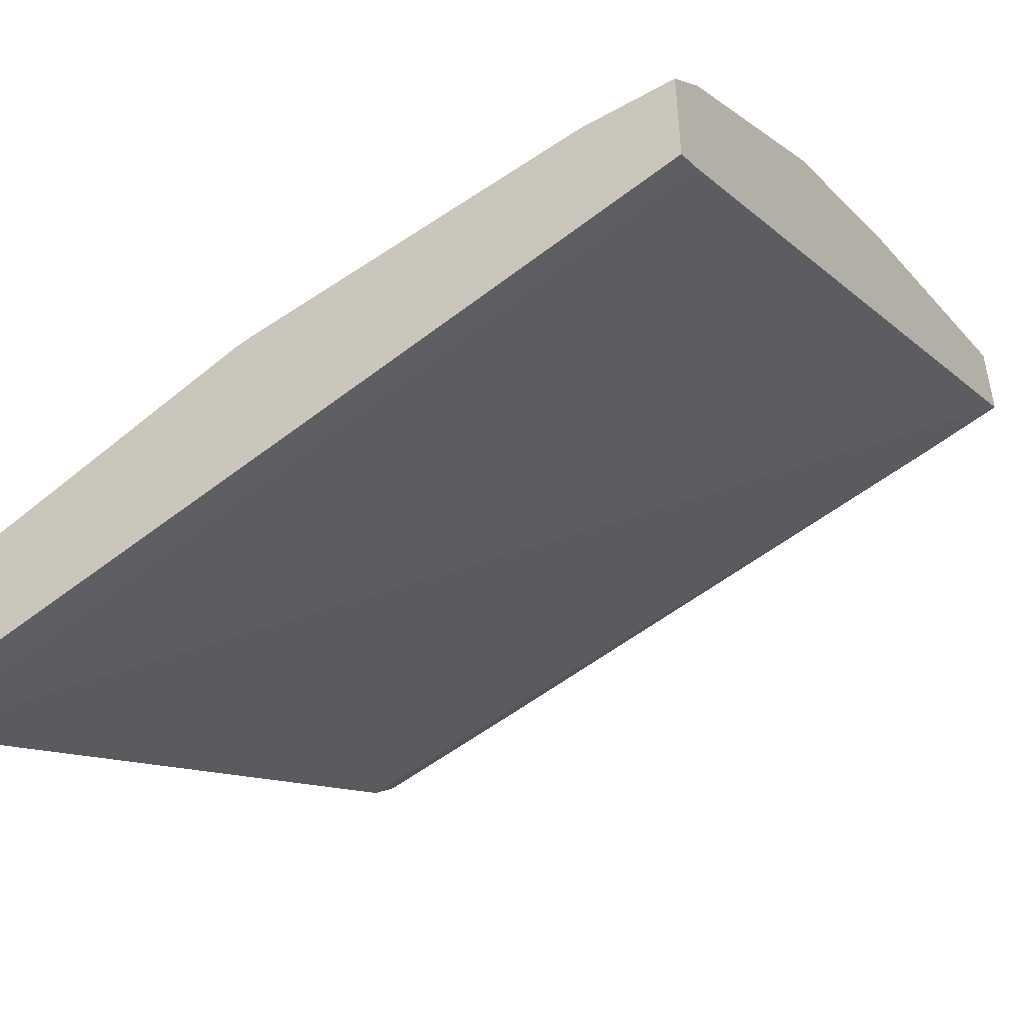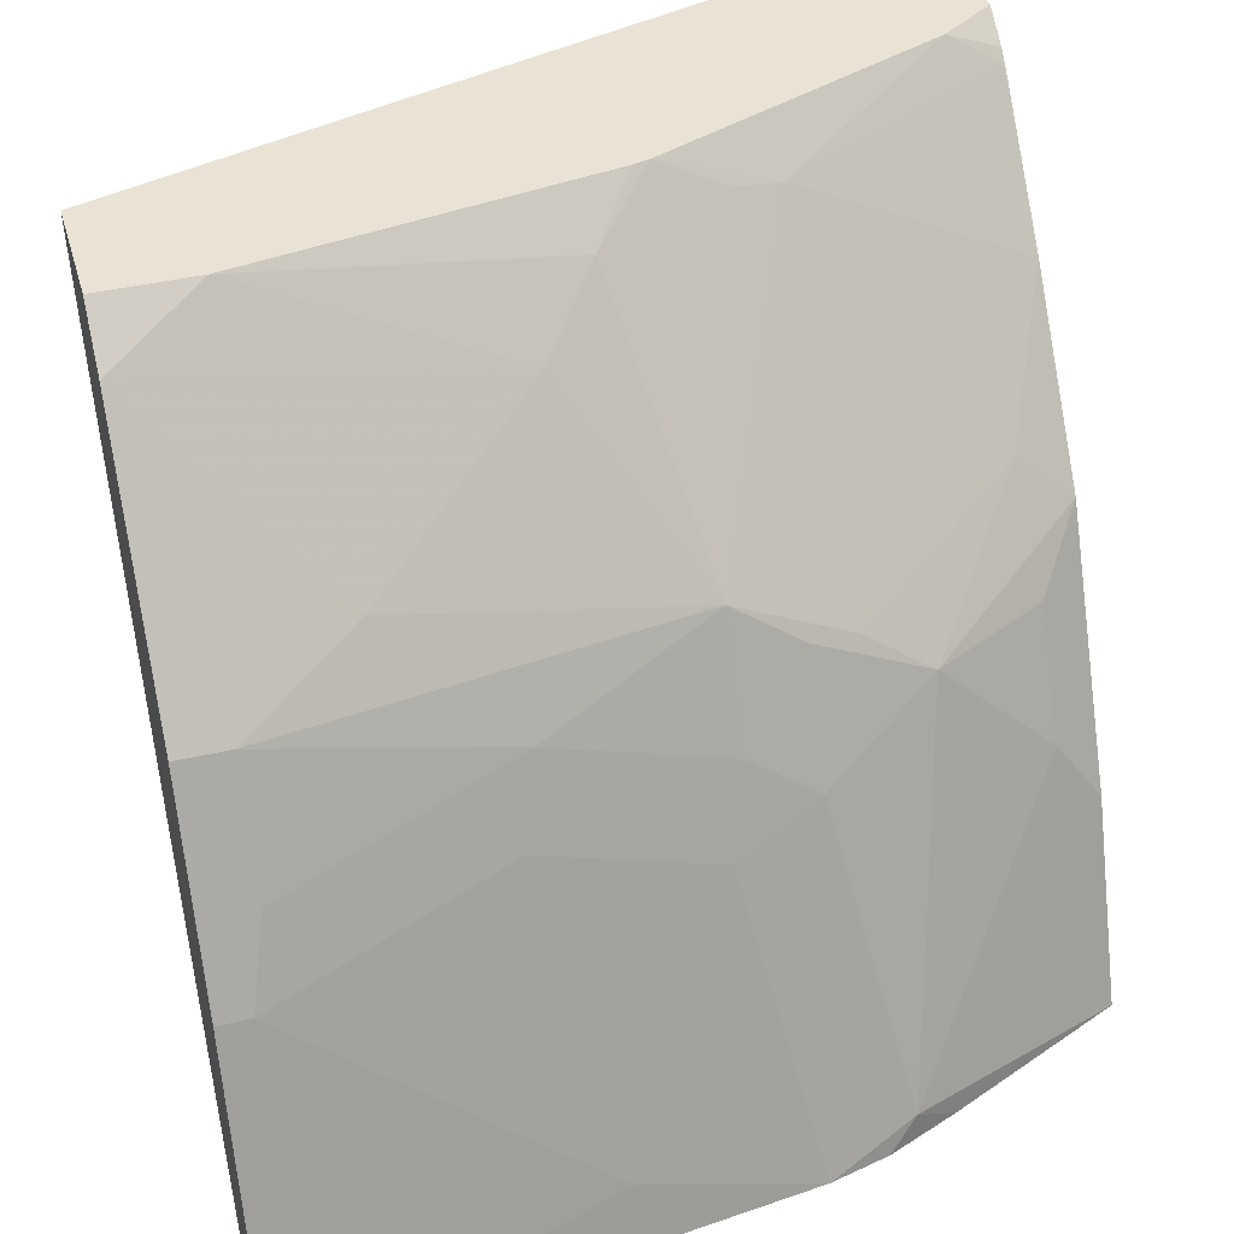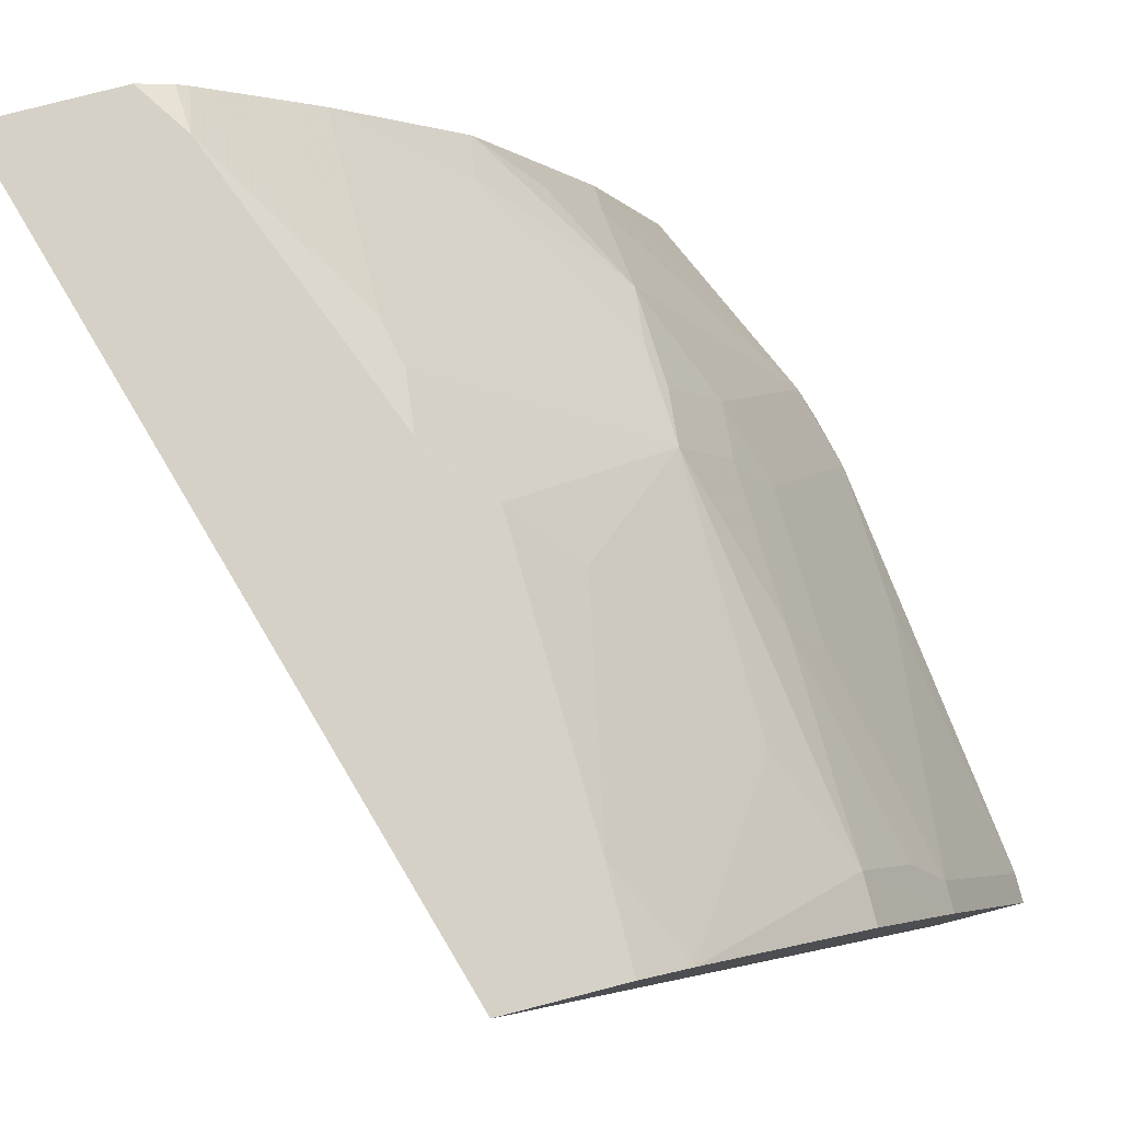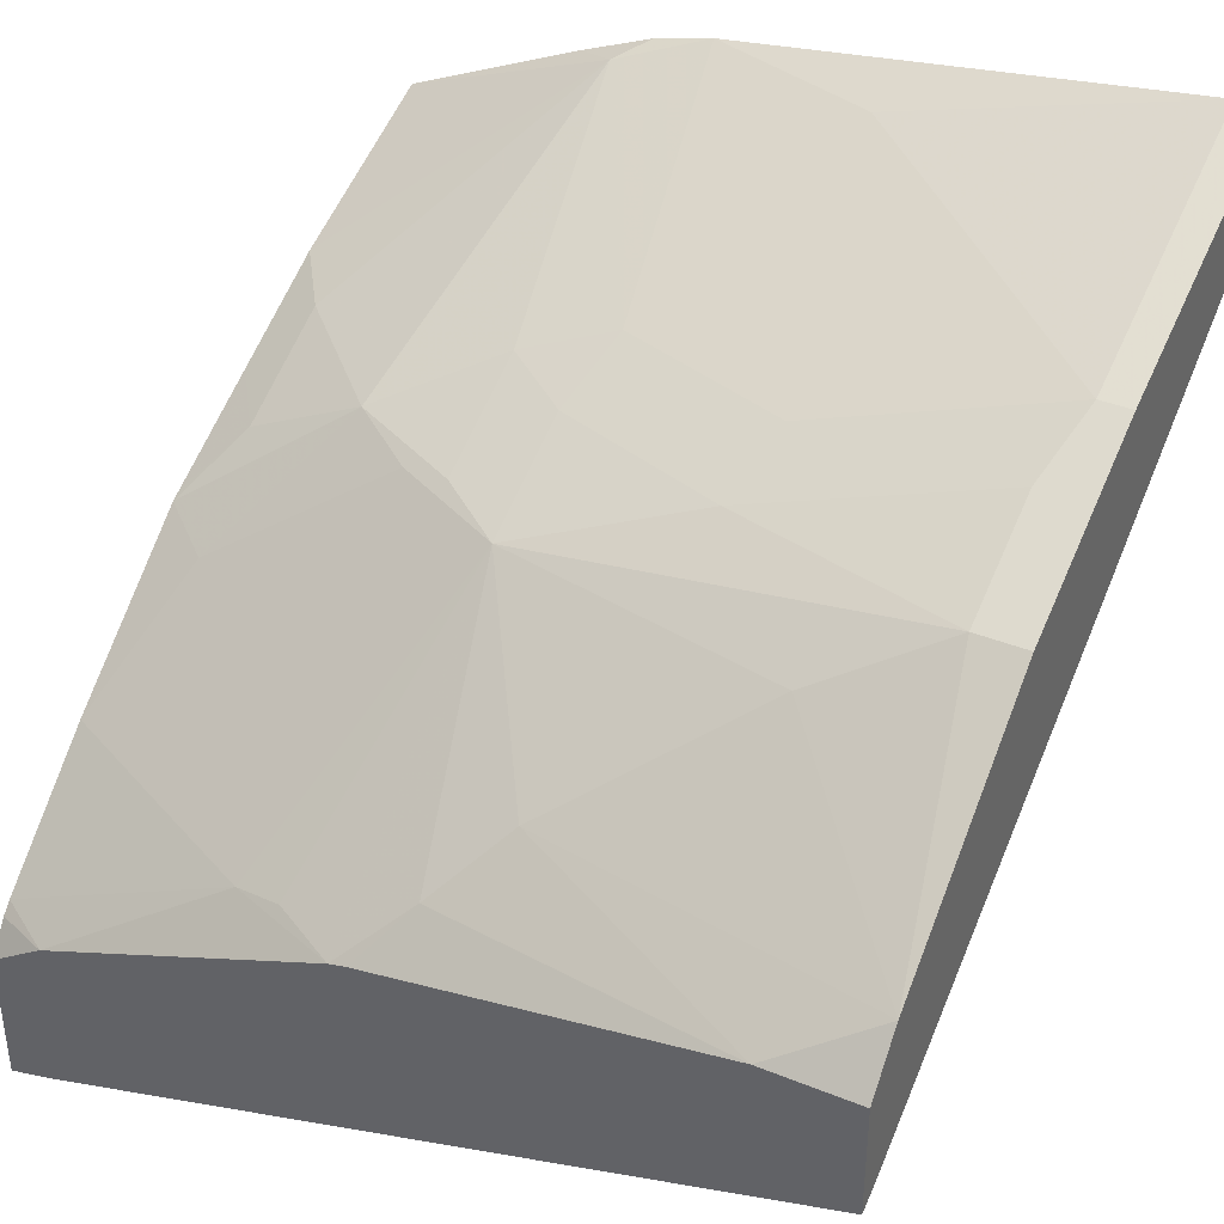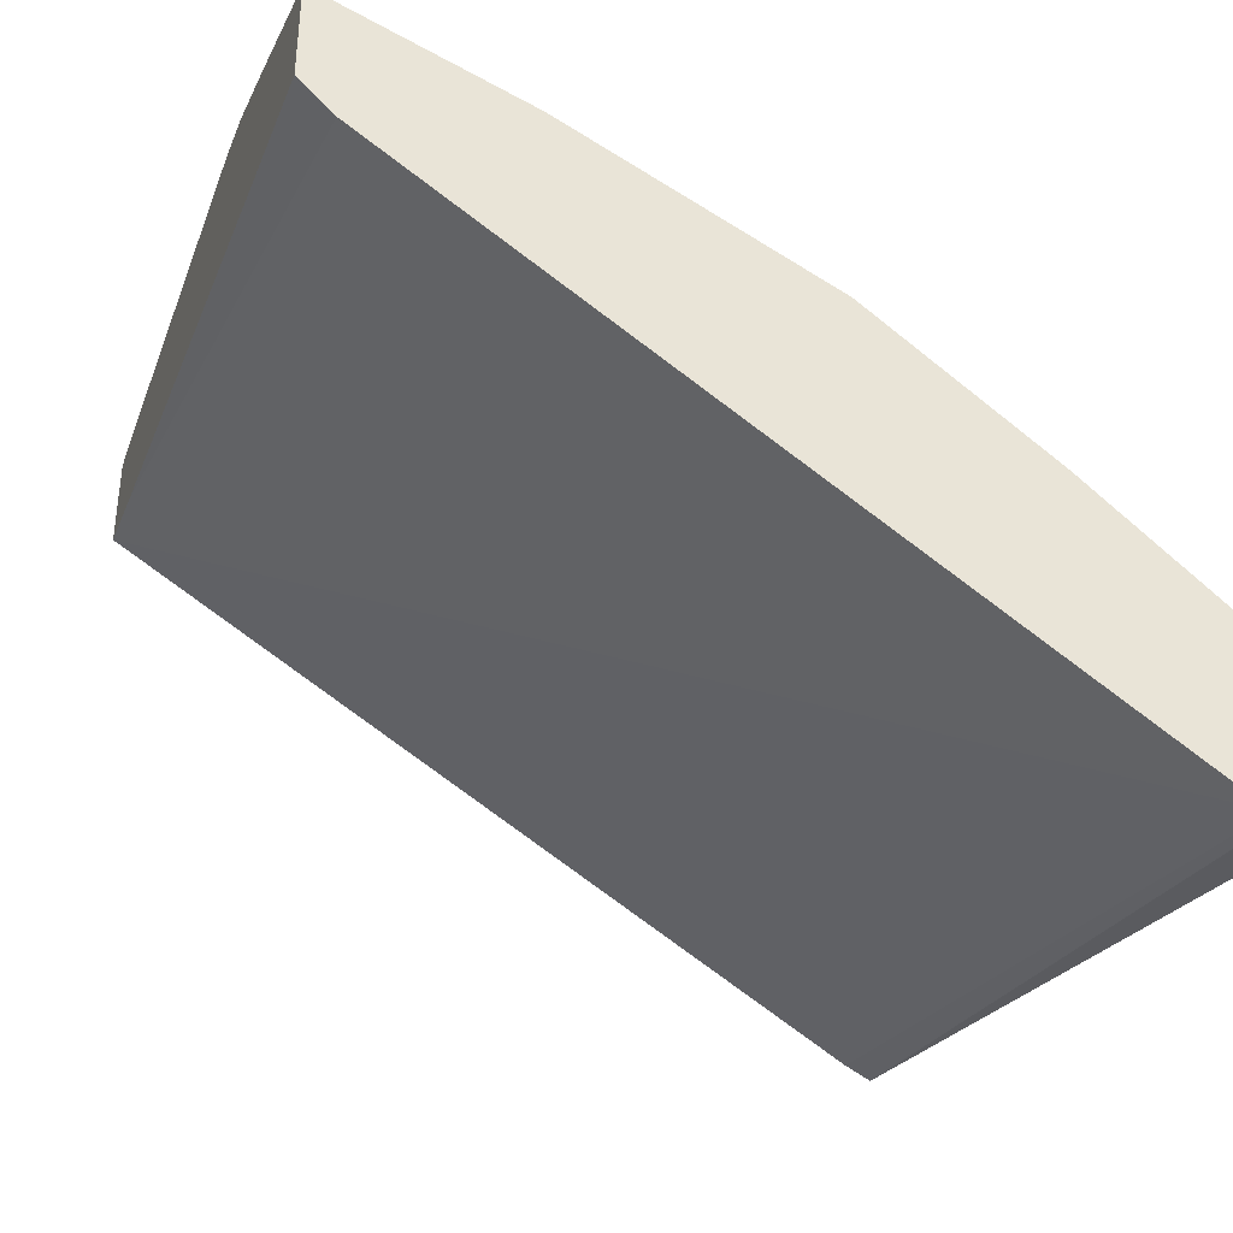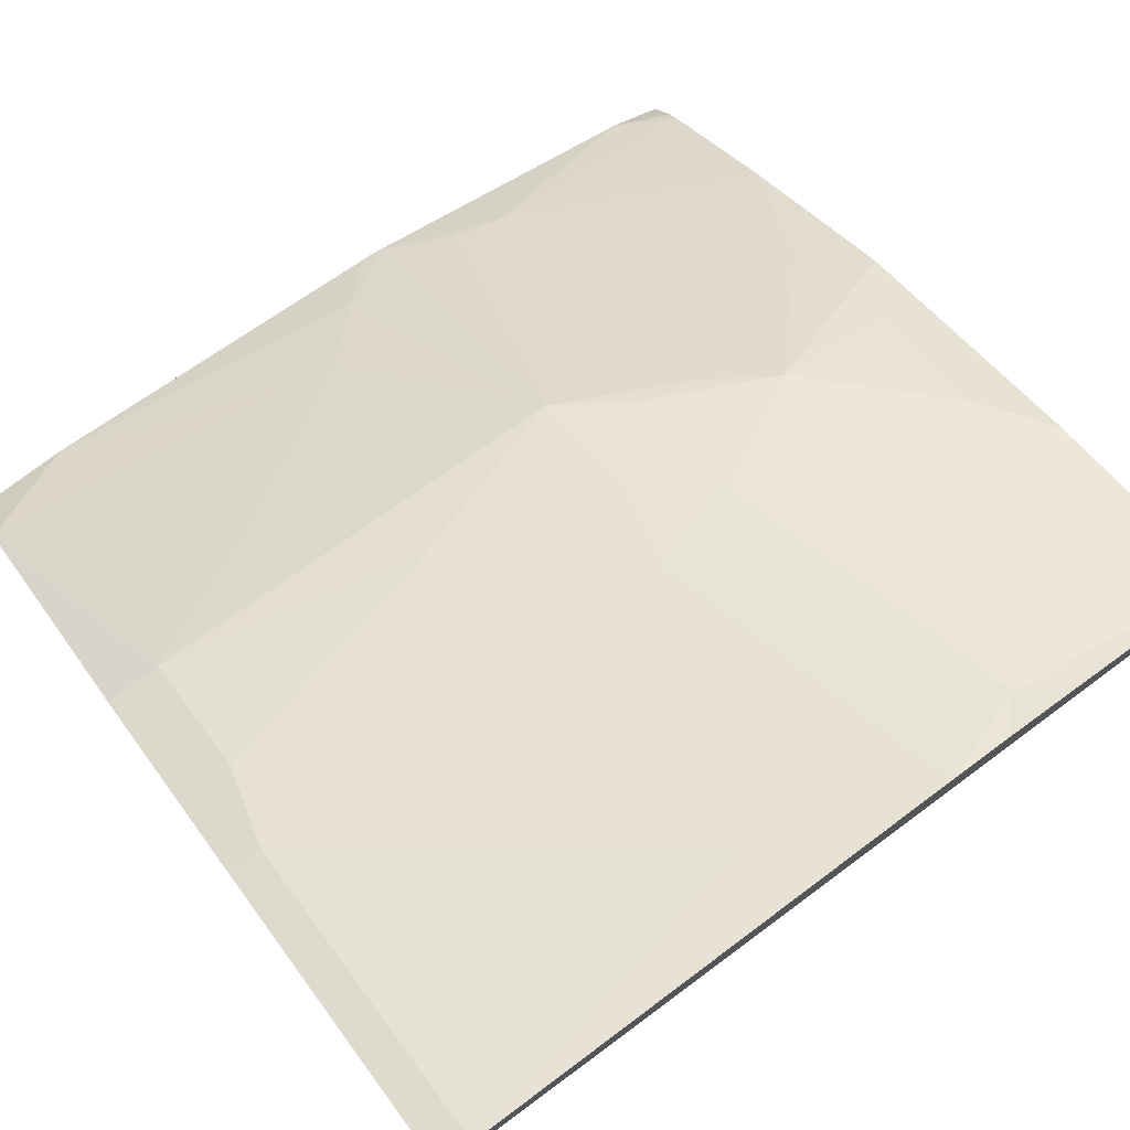
<metadata>
{"format":"obj","ext":"obj","renderer":"f3d","projection":"perspective","resolution":1024,"background":"white","views":[{"elev":-48.6,"azim":-148.0,"up":"+Z"},{"elev":41.1,"azim":-15.8,"up":"+Y"},{"elev":79.4,"azim":-104.4,"up":"+Y"},{"elev":38.6,"azim":-153.0,"up":"+Z"},{"elev":-38.0,"azim":72.0,"up":"+Z"},{"elev":77.4,"azim":-36.9,"up":"+Z"}]}
</metadata>
<code>
v 0.2512 0.5919 0.3839
v 0.2512 0.5919 0.4226
v 0.2512 0.583 0.3861
v 0.2392 0.5919 0.3869
v 0.2512 0.5854 0.4317
v 0.2359 0.5919 0.4328
v 0.2406 0.5851 0.3883
v 0.2512 0.387 0.5183
v 0.04943 0.3775 0.574
v 0.02383 0.3775 0.5804
v 0.02383 0.5851 0.4539
v 0.02383 0.5919 0.4504
v 0.2512 0.5824 0.4347
v 0.1539 0.5919 0.4656
v 0.1859 0.5796 0.4648
v 0.2512 0.3775 0.5278
v 0.209 0.3775 0.5372
v 0.02383 0.3775 0.6069
v 0.02383 0.5919 0.4833
v 0.2512 0.5469 0.4649
v 0.2187 0.5632 0.4648
v 0.149 0.5919 0.4668
v 0.1367 0.5796 0.4812
v 0.1531 0.514 0.5304
v 0.1722 0.5824 0.4675
v 0.2512 0.3775 0.5559
v 0.02383 0.4593 0.5742
v 0.03271 0.3775 0.6069
v 0.02383 0.5792 0.4972
v 0.05063 0.5919 0.4833
v 0.2512 0.5003 0.5003
v 0.1859 0.4976 0.5304
v 0.2351 0.514 0.4976
v 0.1203 0.5632 0.4976
v 0.1531 0.4812 0.5468
v 0.1722 0.5003 0.5331
v 0.07111 0.5304 0.5304
v 0.0383 0.514 0.5468
v 0.1039 0.4976 0.5468
v 0.2009 0.3775 0.5781
v 0.2512 0.4317 0.5347
v 0.1886 0.3855 0.5824
v 0.02383 0.4703 0.5687
v 0.03282 0.4593 0.5742
v 0.1148 0.3937 0.5906
v 0.1639 0.3775 0.5905
v 0.02383 0.514 0.5468
v 0.2512 0.4973 0.5019
v 0.205 0.4839 0.5331
v 0.2378 0.4839 0.5167
v 0.09844 0.4758 0.5578
v 0.1476 0.4593 0.5578
v 0.1722 0.4675 0.5496
v 0.02383 0.4773 0.5652
v 0.02735 0.4703 0.5687
v 0.0383 0.4812 0.5632
v 0.1806 0.3775 0.5864
v 0.2512 0.4408 0.5301
v 0.2378 0.4511 0.5331
v 0.2512 0.4645 0.5183
f 24 38 39
f 29 38 37
f 29 47 38
f 28 46 45
f 29 34 30
f 27 55 43
f 27 44 55
f 26 42 40
f 26 41 42
f 24 39 35
f 29 37 34
f 28 45 44
f 23 34 24
f 24 34 37
f 24 49 32
f 24 36 49
f 24 53 36
f 24 35 53
f 23 30 34
f 22 30 23
f 20 33 31
f 20 32 33
f 20 21 32
f 31 33 49
f 19 29 30
f 24 37 38
f 31 49 50
f 42 53 52
f 32 49 33
f 18 44 27
f 58 60 59
f 50 59 60
f 49 59 50
f 48 50 60
f 45 52 51
f 45 46 52
f 44 51 56
f 44 45 51
f 44 56 55
f 43 55 54
f 42 59 49
f 42 46 57
f 42 52 46
f 42 49 53
f 41 59 42
f 41 58 59
f 40 42 57
f 39 56 51
f 38 56 39
f 38 55 56
f 38 54 55
f 38 47 54
f 36 53 49
f 35 52 53
f 35 51 52
f 35 39 51
f 31 50 48
f 18 28 44
f 13 21 20
f 15 24 32
f 3 10 11
f 3 9 10
f 3 8 9
f 3 7 4
f 2 6 5
f 1 6 2
f 1 14 6
f 1 22 14
f 1 30 22
f 1 19 30
f 1 12 19
f 1 4 12
f 1 3 4
f 1 8 3
f 1 16 8
f 1 26 16
f 1 41 26
f 1 58 41
f 1 60 58
f 1 48 60
f 1 31 48
f 1 20 31
f 15 32 21
f 1 5 13
f 1 2 5
f 3 11 7
f 4 7 12
f 1 13 20
f 6 14 15
f 5 6 13
f 15 25 24
f 14 24 25
f 14 23 24
f 14 22 23
f 13 15 21
f 10 12 11
f 10 19 12
f 10 29 19
f 10 47 29
f 10 54 47
f 10 43 54
f 10 27 43
f 14 25 15
f 9 18 10
f 10 18 27
f 8 16 17
f 8 17 9
f 9 17 16
f 9 16 26
f 7 11 12
f 9 40 57
f 9 57 46
f 9 46 28
f 9 28 18
f 9 26 40
f 6 15 13

</code>
